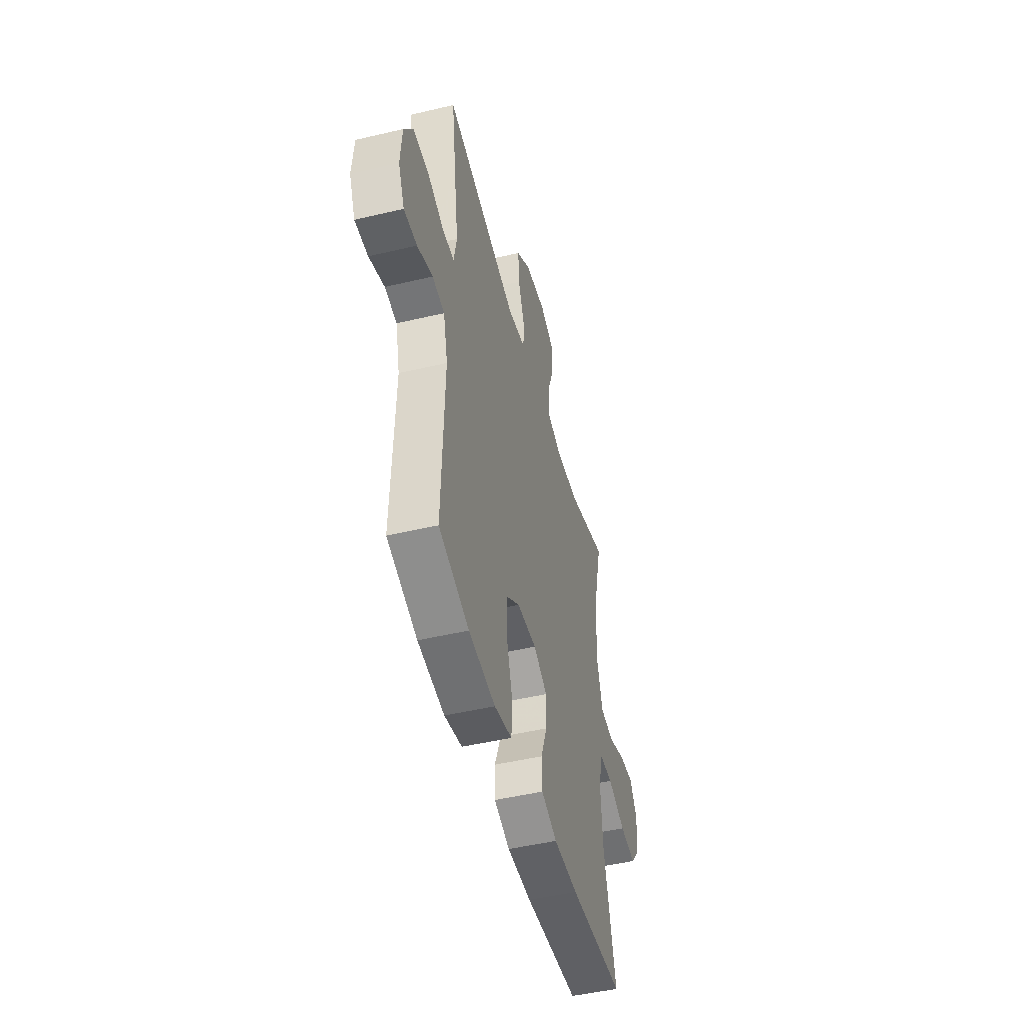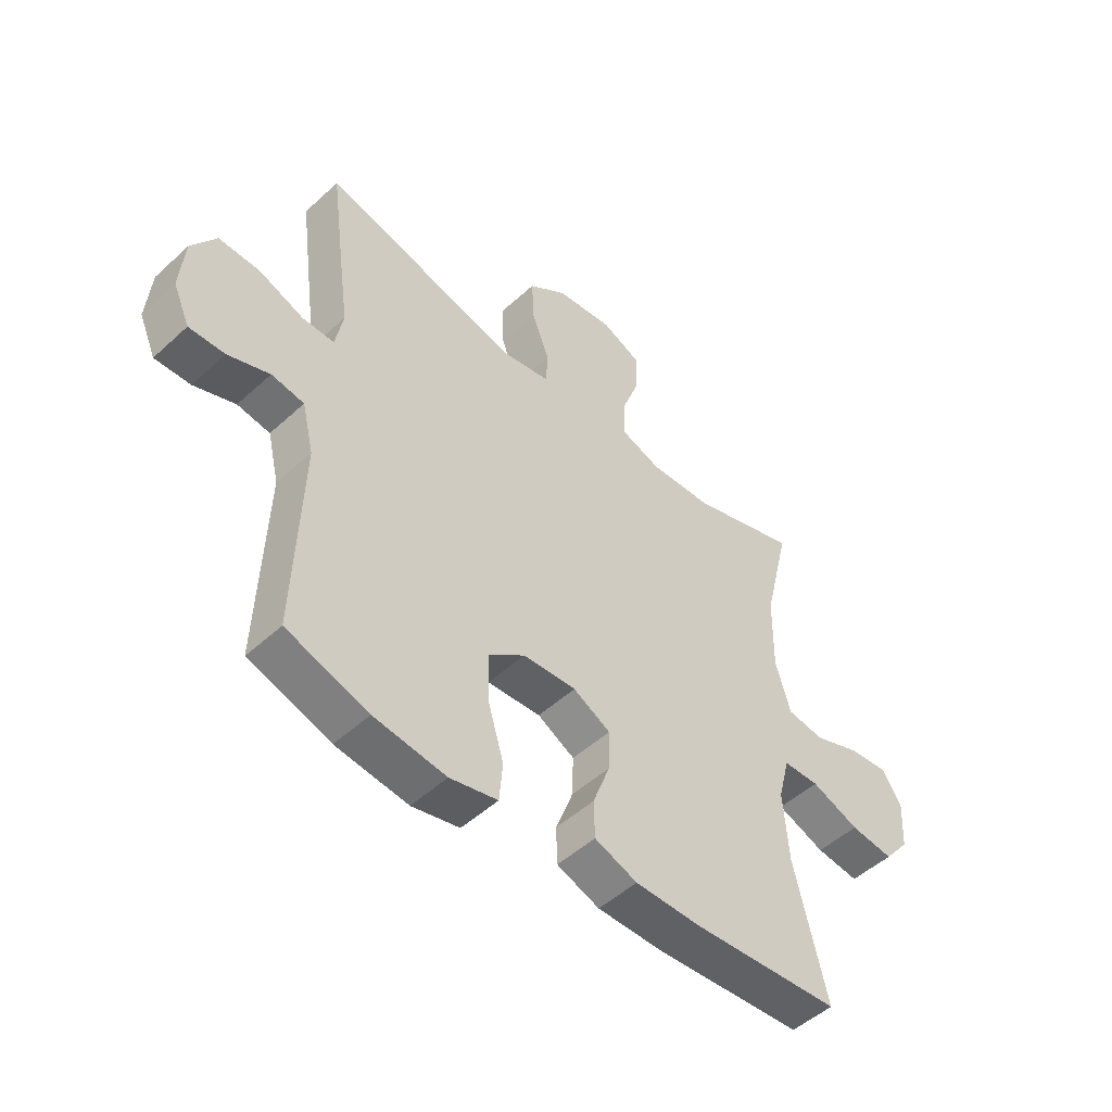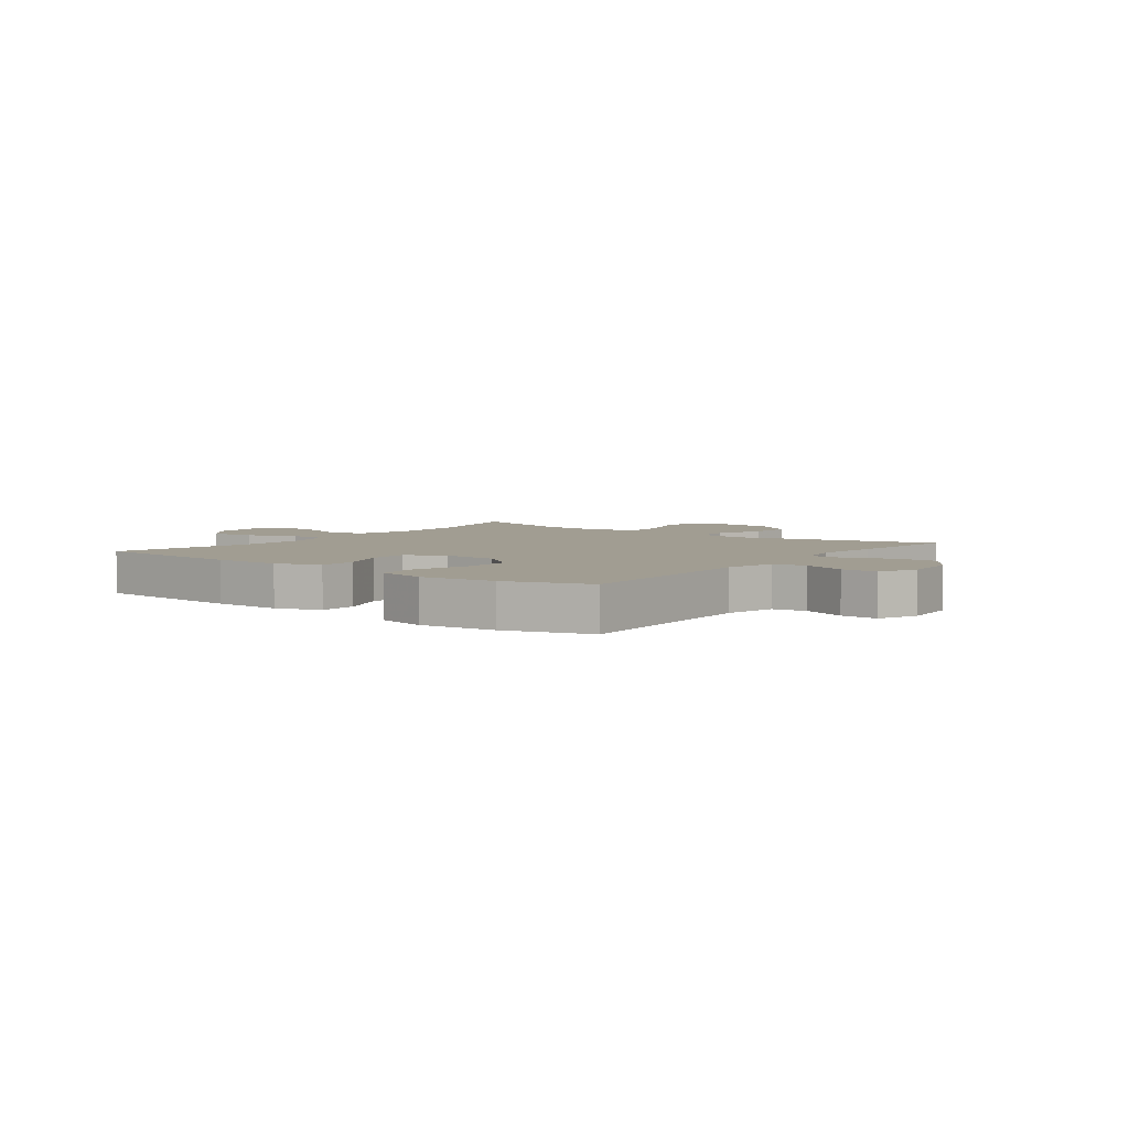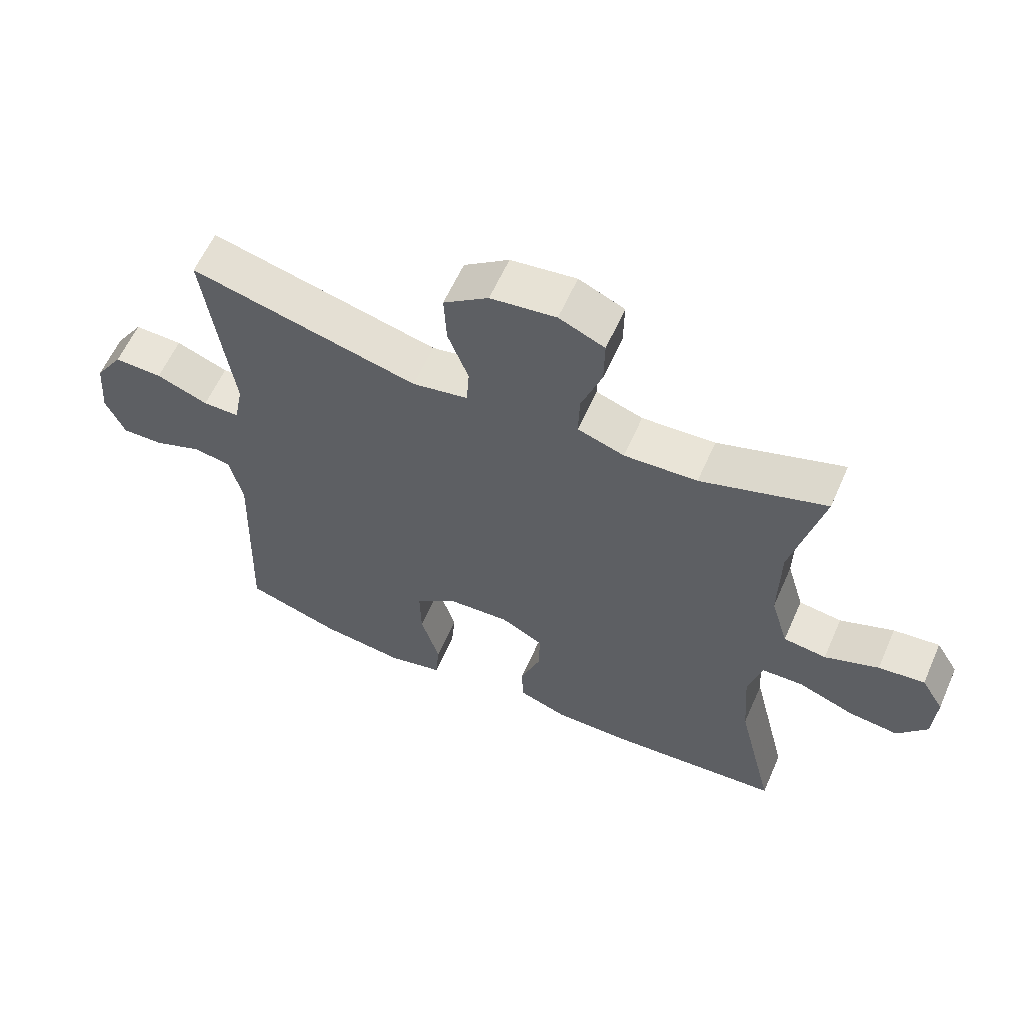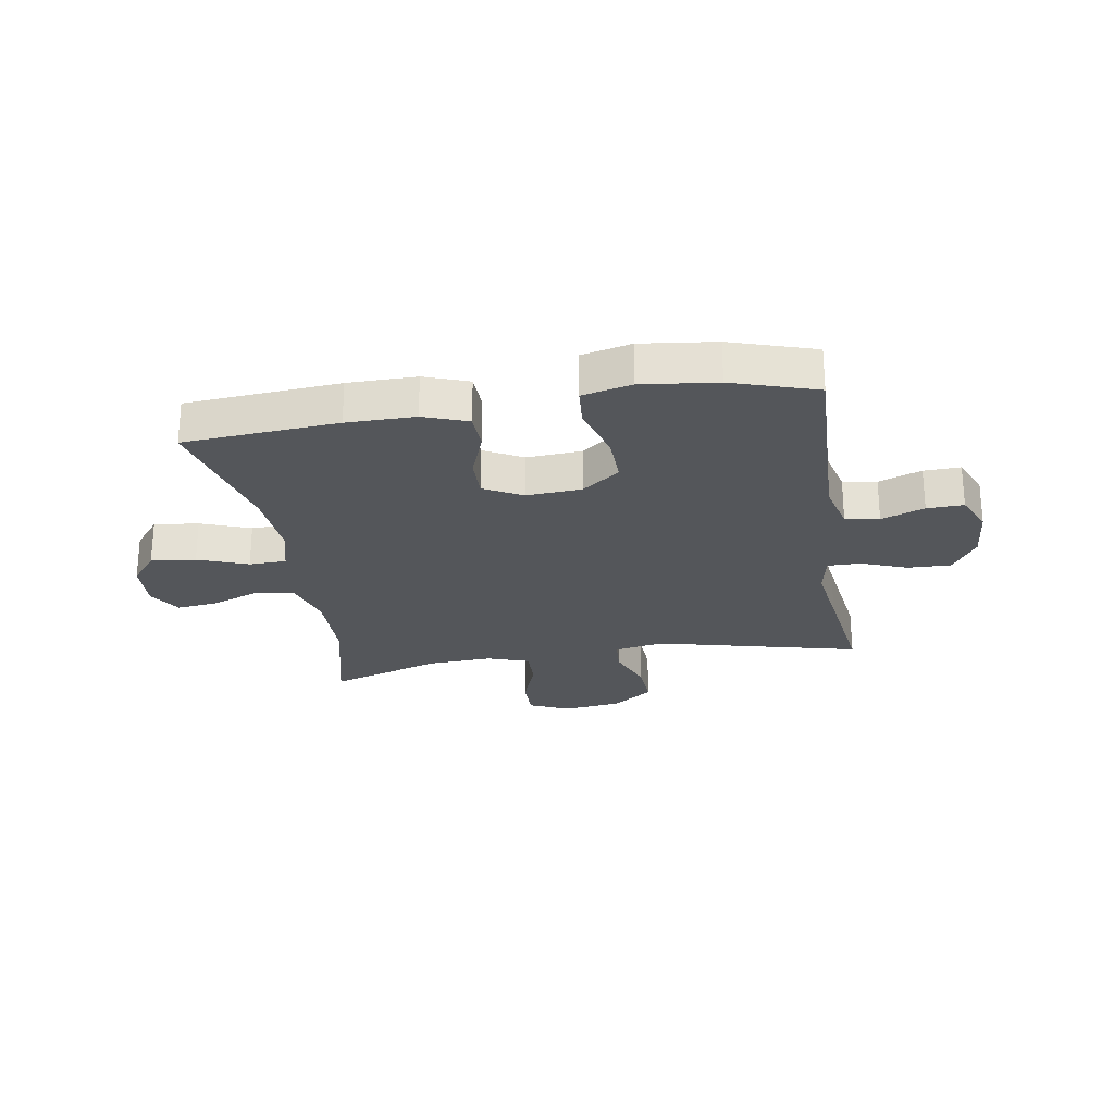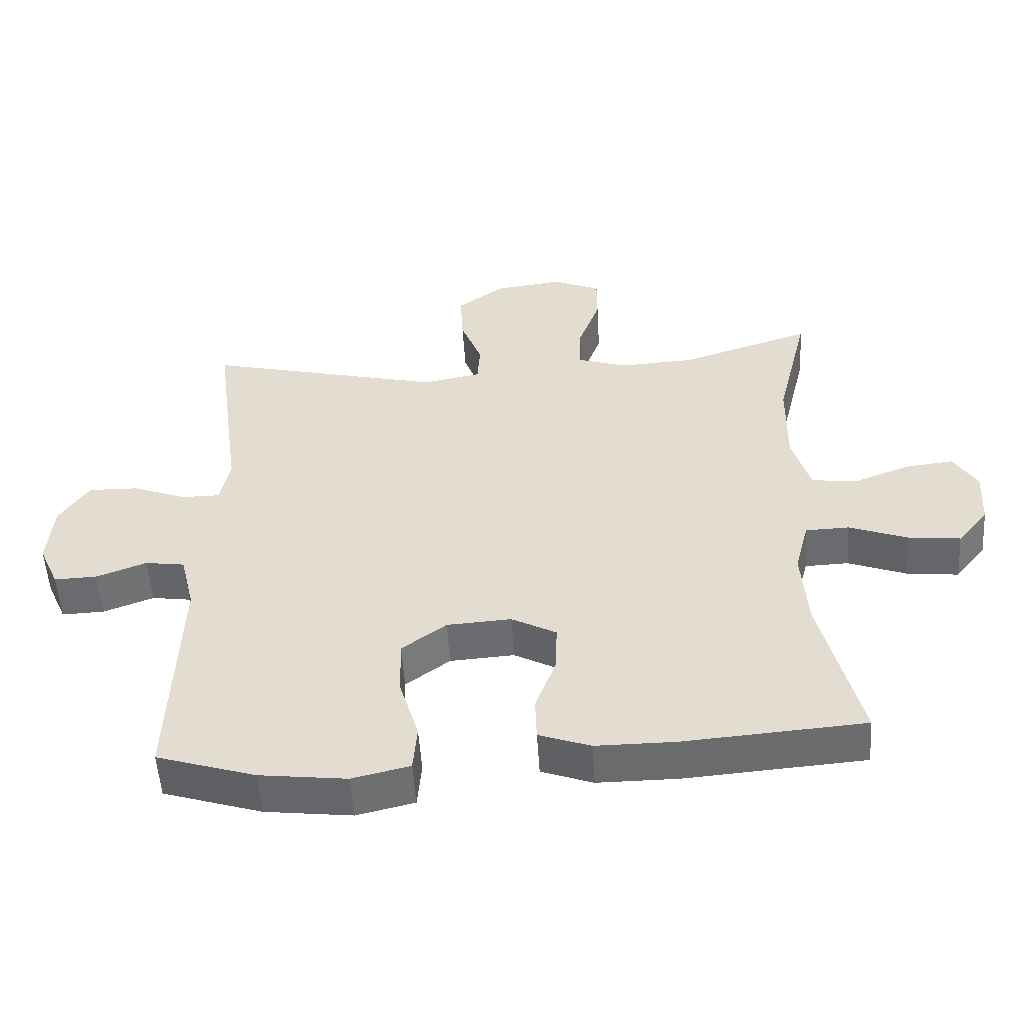
<metadata>
{"format":"obj","ext":"obj","renderer":"f3d","projection":"perspective","resolution":1024,"background":"white","views":[{"elev":-48.3,"azim":-75.2,"up":"+Z"},{"elev":-49.9,"azim":-44.8,"up":"+Z"},{"elev":4.7,"azim":-142.8,"up":"+Y"},{"elev":60.1,"azim":23.8,"up":"+Z"},{"elev":-25.4,"azim":-170.6,"up":"+Y"},{"elev":-53.2,"azim":3.7,"up":"+Z"}]}
</metadata>
<code>
v -0.5 0.07 0.5
v -0.145 0.07 0.412
v -0.058 0.07 0.428
v -0.054 0.07 0.489
v -0.086 0.07 0.573
v -0.09 0.07 0.653
v -0.02 0.07 0.704
v 0.082 0.07 0.717
v 0.153 0.07 0.686
v 0.152 0.07 0.613
v 0.12 0.07 0.525
v 0.118 0.07 0.456
v 0.191 0.07 0.431
v 0.305 0.07 0.437
v 0.5 0.07 0.5
v 0.452 0.07 0.302
v 0.45 0.07 0.164
v 0.477 0.07 0.073
v 0.544 0.07 0.064
v 0.628 0.07 0.096
v 0.7 0.07 0.104
v 0.735 0.07 0.047
v 0.73 0.07 -0.039
v 0.684 0.07 -0.096
v 0.606 0.07 -0.087
v 0.519 0.07 -0.054
v 0.454 0.07 -0.056
v 0.433 0.07 -0.137
v 0.442 0.07 -0.261
v 0.5 0.07 -0.5
v 0.232 0.07 -0.52
v 0.113 0.07 -0.52
v 0.036 0.07 -0.492
v 0.034 0.07 -0.426
v 0.065 0.07 -0.343
v 0.067 0.07 -0.271
v 0 0.07 -0.235
v -0.096 0.07 -0.241
v -0.162 0.07 -0.29
v -0.16 0.07 -0.376
v -0.131 0.07 -0.473
v -0.137 0.07 -0.543
v -0.223 0.07 -0.563
v -0.353 0.07 -0.547
v -0.5 0.07 -0.5
v -0.488 0.07 -0.15
v -0.509 0.07 -0.062
v -0.568 0.07 -0.053
v -0.643 0.07 -0.081
v -0.707 0.07 -0.083
v -0.737 0.07 -0.015
v -0.729 0.07 0.082
v -0.685 0.07 0.149
v -0.61 0.07 0.147
v -0.529 0.07 0.116
v -0.472 0.07 0.116
v -0.458 0.07 0.189
v -0.474 0.07 0.304
v -0.5 0 0.5
v -0.145 0 0.412
v -0.058 0 0.428
v -0.054 0 0.489
v -0.086 0 0.573
v -0.09 0 0.653
v -0.02 0 0.704
v 0.082 0 0.717
v 0.153 0 0.686
v 0.152 0 0.613
v 0.12 0 0.525
v 0.118 0 0.456
v 0.191 0 0.431
v 0.305 0 0.437
v 0.5 0 0.5
v 0.452 0 0.302
v 0.45 0 0.164
v 0.477 0 0.073
v 0.544 0 0.064
v 0.628 0 0.096
v 0.7 0 0.104
v 0.735 0 0.047
v 0.73 0 -0.039
v 0.684 0 -0.096
v 0.606 0 -0.087
v 0.519 0 -0.054
v 0.454 0 -0.056
v 0.433 0 -0.137
v 0.442 0 -0.261
v 0.5 0 -0.5
v 0.232 0 -0.52
v 0.113 0 -0.52
v 0.036 0 -0.492
v 0.034 0 -0.426
v 0.065 0 -0.343
v 0.067 0 -0.271
v 0 0 -0.235
v -0.096 0 -0.241
v -0.162 0 -0.29
v -0.16 0 -0.376
v -0.131 0 -0.473
v -0.137 0 -0.543
v -0.223 0 -0.563
v -0.353 0 -0.547
v -0.5 0 -0.5
v -0.488 0 -0.15
v -0.509 0 -0.062
v -0.568 0 -0.053
v -0.643 0 -0.081
v -0.707 0 -0.083
v -0.737 0 -0.015
v -0.729 0 0.082
v -0.685 0 0.149
v -0.61 0 0.147
v -0.529 0 0.116
v -0.472 0 0.116
v -0.458 0 0.189
v -0.474 0 0.304
f 57 58 1 2
f 56 57 2 3
f 53 54 55
f 52 53 55
f 51 52 55
f 50 51 55
f 49 50 55
f 48 49 55
f 47 48 55 56
f 46 47 56 3
f 44 45 46
f 43 44 46
f 42 43 46
f 41 42 46
f 40 41 46
f 39 40 46
f 38 39 46 3
f 33 34 35
f 32 33 35
f 31 32 35
f 30 31 35
f 29 30 35
f 28 29 35 36
f 27 28 36 37
f 24 25 26
f 23 24 26
f 22 23 26
f 21 22 26
f 20 21 26
f 19 20 26
f 18 19 26 27
f 38 3 4
f 37 38 4
f 27 37 4
f 18 27 4
f 17 18 4
f 9 10 11
f 8 9 11
f 7 8 11
f 6 7 11
f 5 6 11
f 4 5 11
f 4 11 12
f 4 12 13
f 17 4 13
f 16 17 13
f 16 13 14
f 14 15 16
f 60 59 116 115
f 61 60 115 114
f 113 112 111
f 113 111 110
f 113 110 109
f 113 109 108
f 113 108 107
f 113 107 106
f 114 113 106 105
f 61 114 105 104
f 104 103 102
f 104 102 101
f 104 101 100
f 104 100 99
f 104 99 98
f 104 98 97
f 61 104 97 96
f 93 92 91
f 93 91 90
f 93 90 89
f 93 89 88
f 93 88 87
f 94 93 87 86
f 95 94 86 85
f 84 83 82
f 84 82 81
f 84 81 80
f 84 80 79
f 84 79 78
f 84 78 77
f 85 84 77 76
f 62 61 96
f 62 96 95
f 62 95 85
f 62 85 76
f 62 76 75
f 69 68 67
f 69 67 66
f 69 66 65
f 69 65 64
f 69 64 63
f 69 63 62
f 70 69 62
f 71 70 62
f 71 62 75
f 71 75 74
f 72 71 74
f 74 73 72
f 1 59 60 2
f 2 60 61 3
f 3 61 62 4
f 4 62 63 5
f 5 63 64 6
f 6 64 65 7
f 7 65 66 8
f 8 66 67 9
f 9 67 68 10
f 10 68 69 11
f 11 69 70 12
f 12 70 71 13
f 13 71 72 14
f 14 72 73 15
f 15 73 74 16
f 16 74 75 17
f 17 75 76 18
f 18 76 77 19
f 19 77 78 20
f 20 78 79 21
f 21 79 80 22
f 22 80 81 23
f 23 81 82 24
f 24 82 83 25
f 25 83 84 26
f 26 84 85 27
f 27 85 86 28
f 28 86 87 29
f 29 87 88 30
f 30 88 89 31
f 31 89 90 32
f 32 90 91 33
f 33 91 92 34
f 34 92 93 35
f 35 93 94 36
f 36 94 95 37
f 37 95 96 38
f 38 96 97 39
f 39 97 98 40
f 40 98 99 41
f 41 99 100 42
f 42 100 101 43
f 43 101 102 44
f 44 102 103 45
f 45 103 104 46
f 46 104 105 47
f 47 105 106 48
f 48 106 107 49
f 49 107 108 50
f 50 108 109 51
f 51 109 110 52
f 52 110 111 53
f 53 111 112 54
f 54 112 113 55
f 55 113 114 56
f 56 114 115 57
f 57 115 116 58
f 58 116 59 1

</code>
